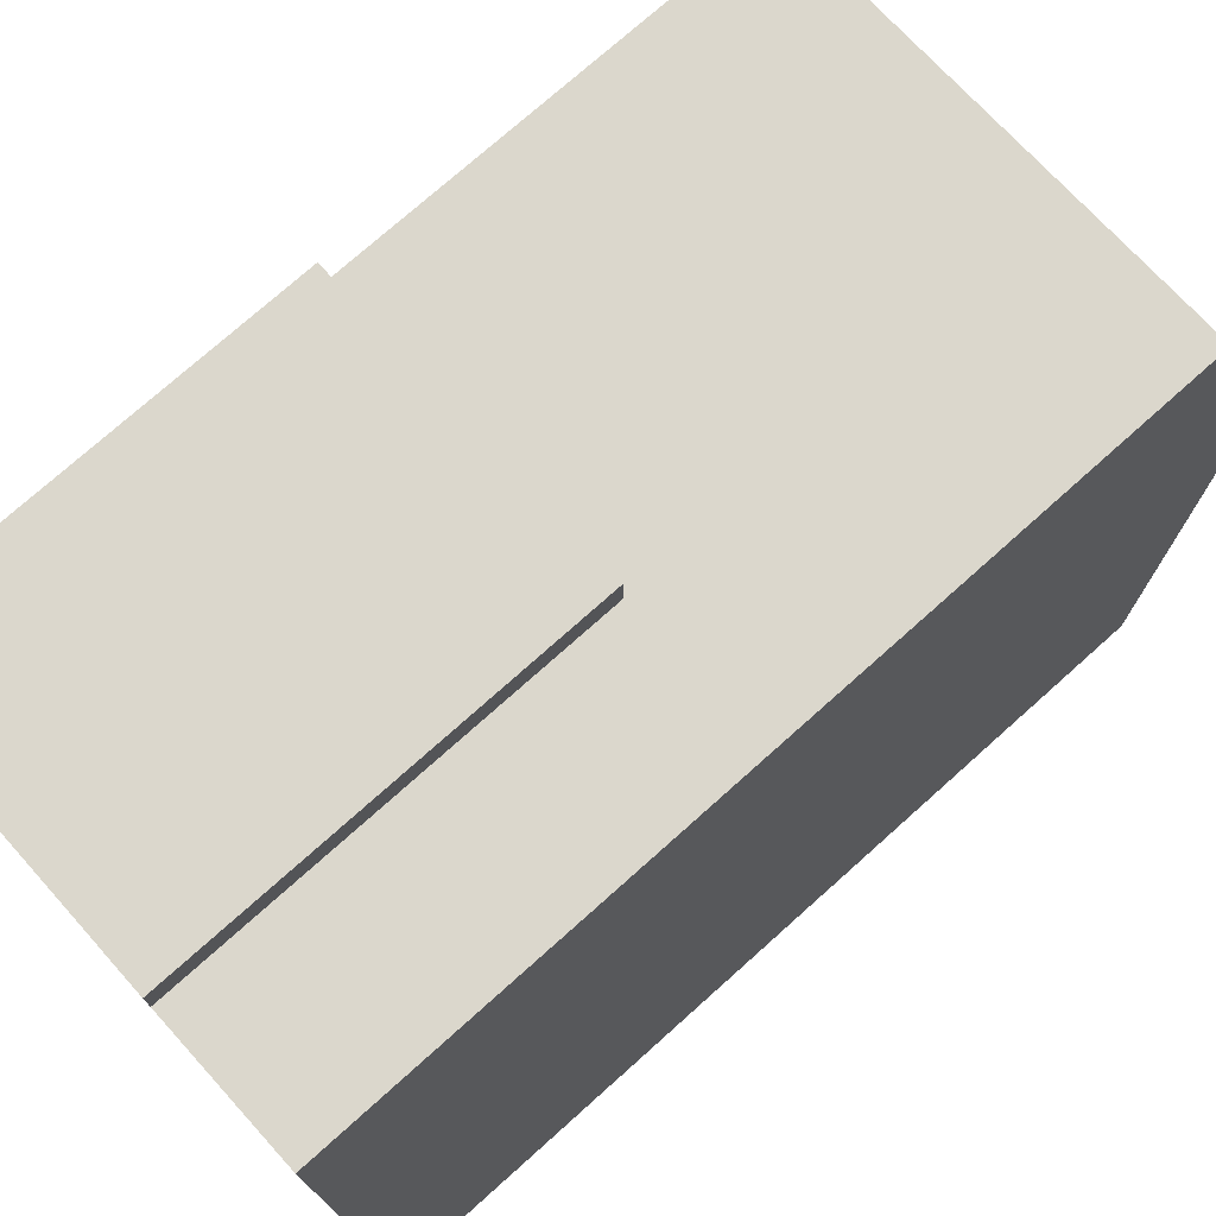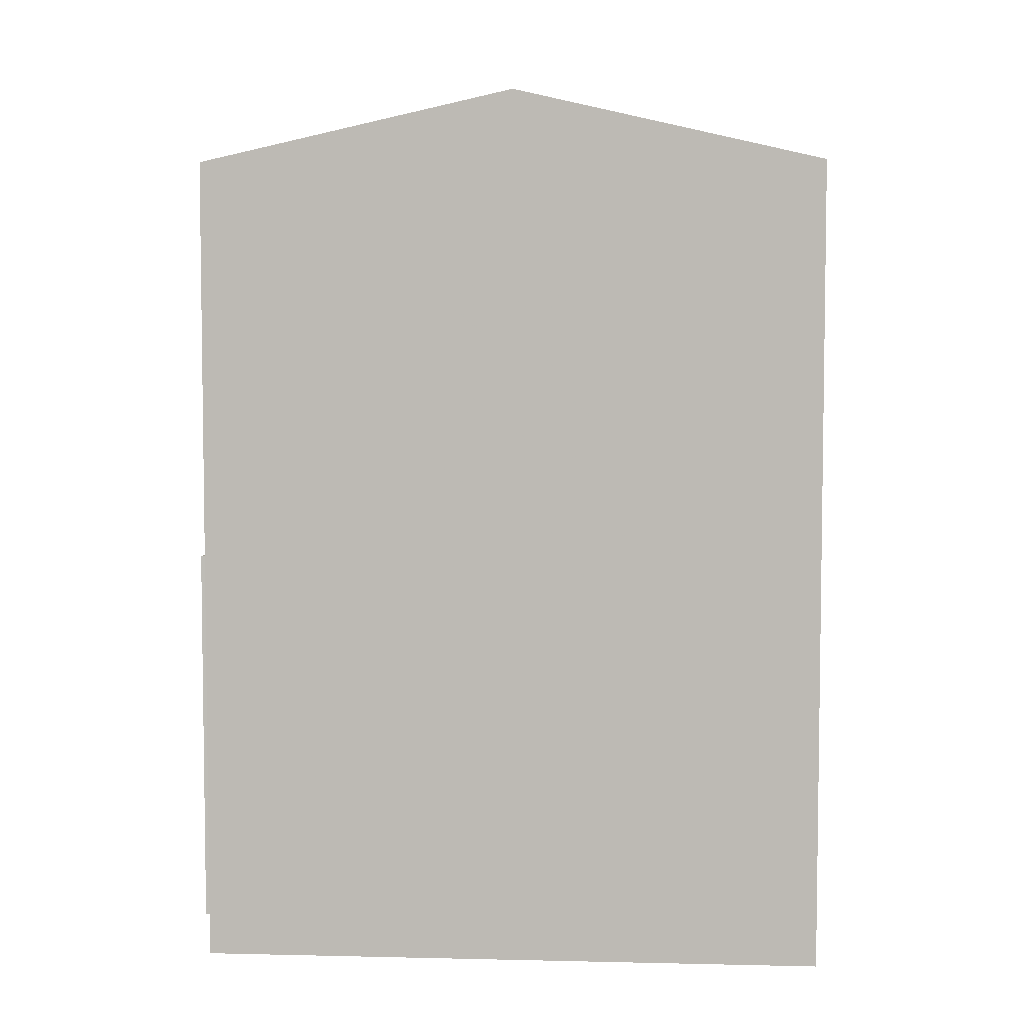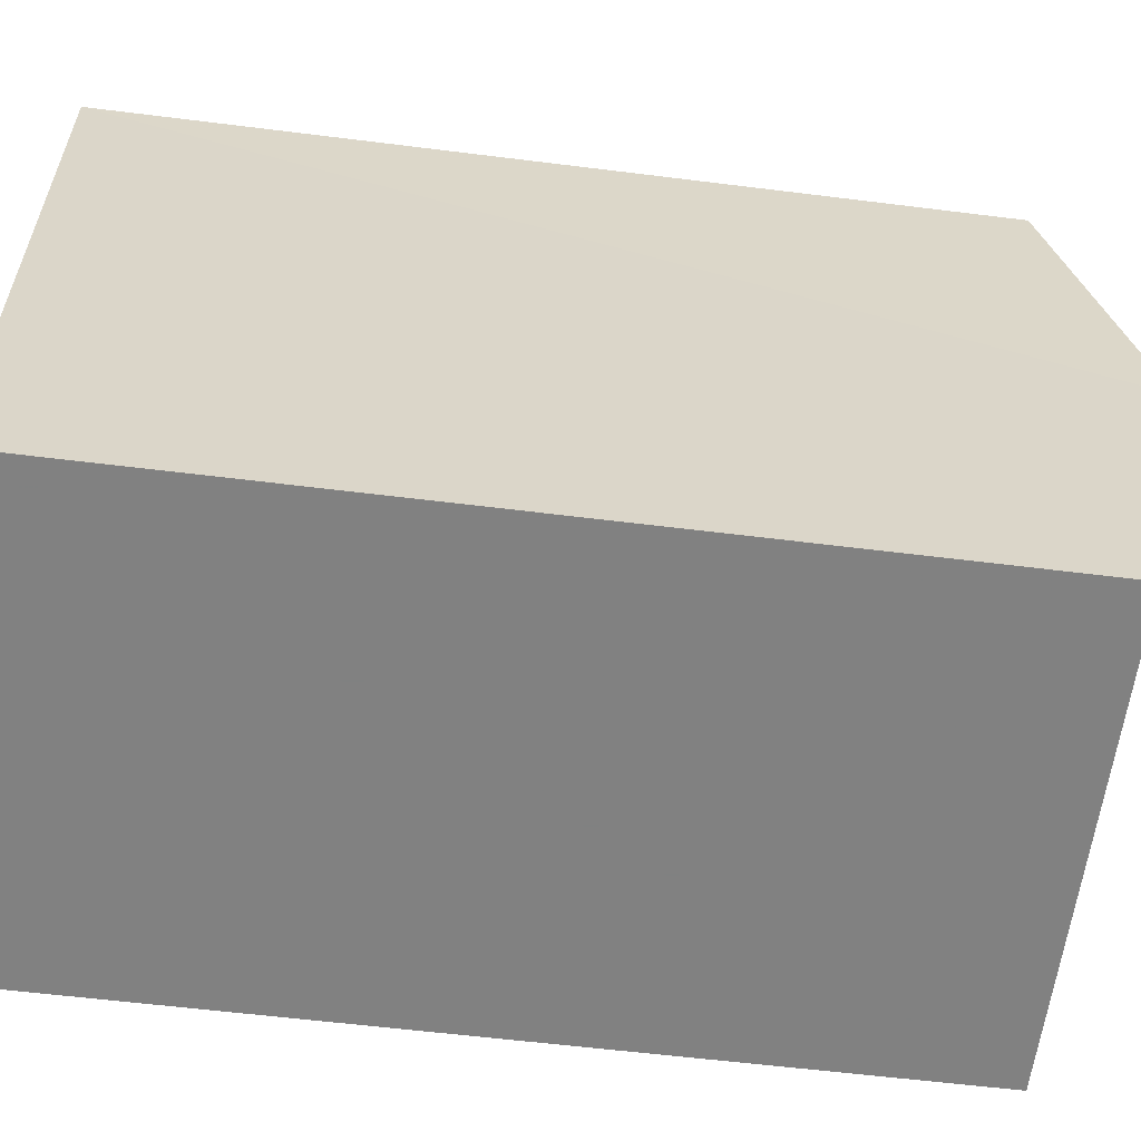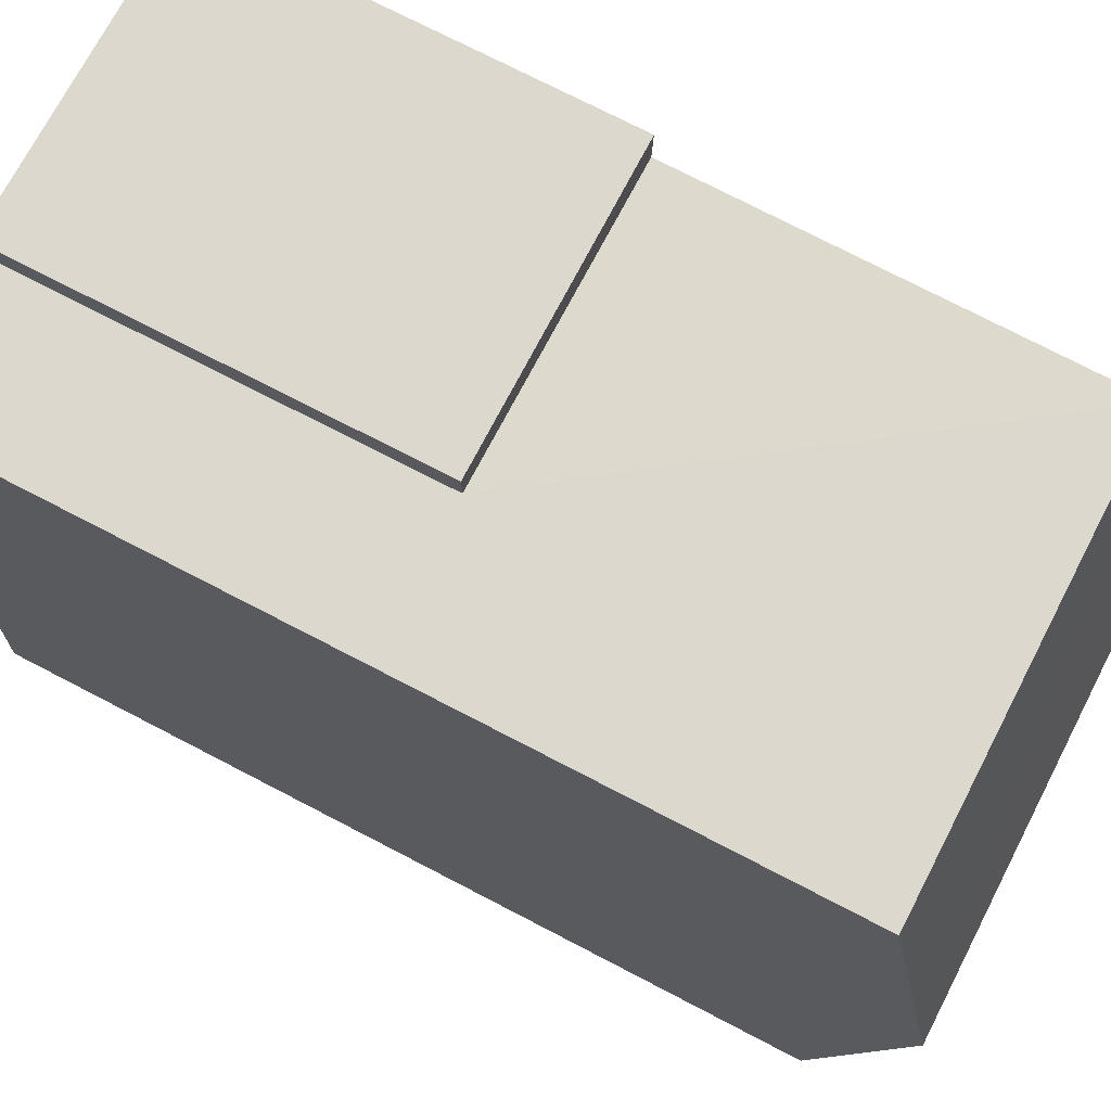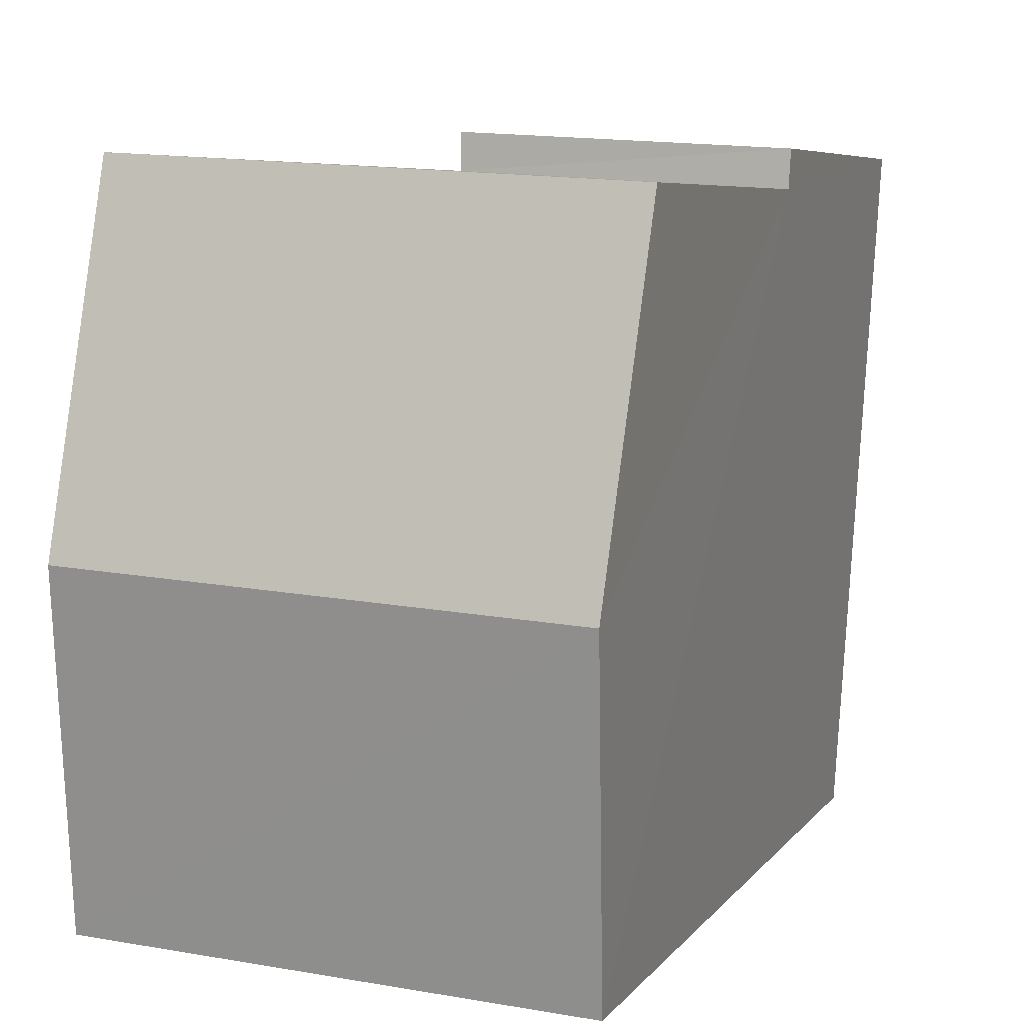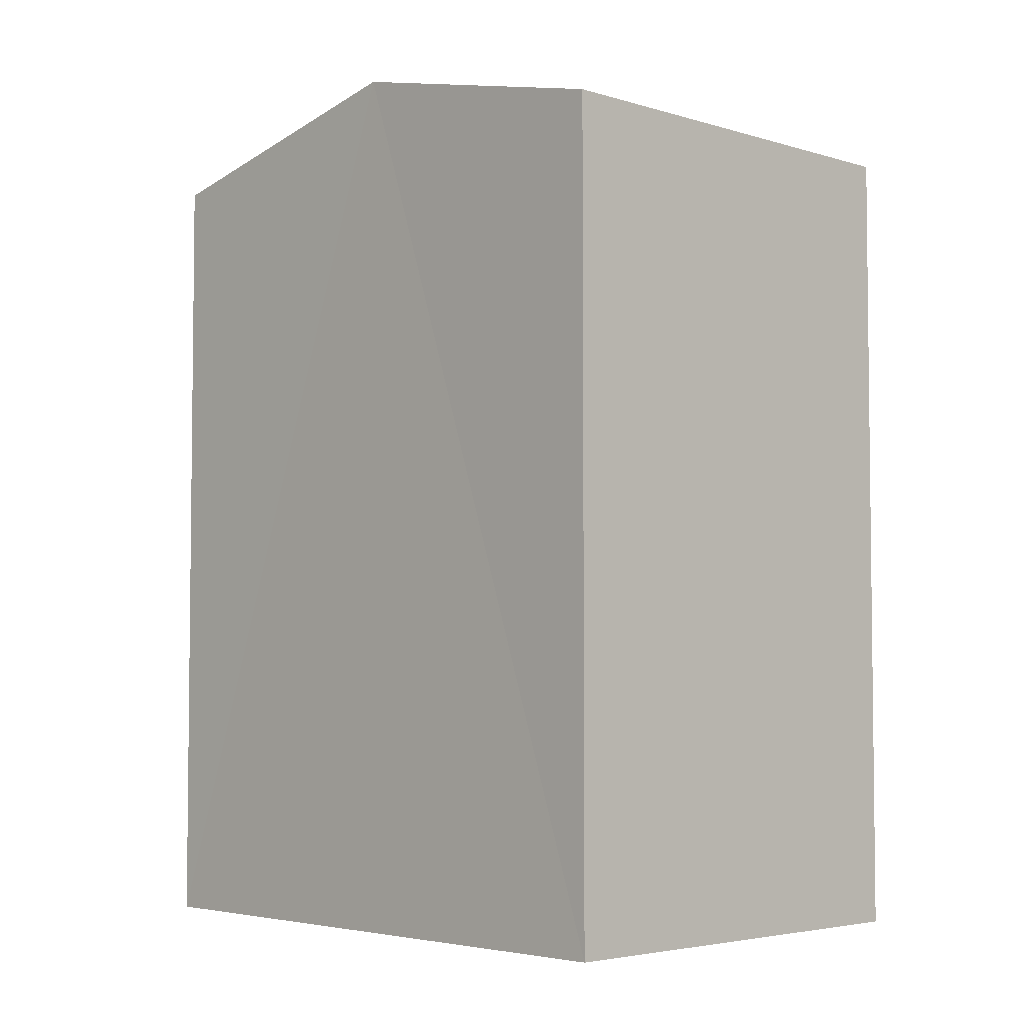
<metadata>
{"format":"obj","ext":"obj","renderer":"f3d","projection":"perspective","resolution":1024,"background":"white","views":[{"elev":74.9,"azim":-131.8,"up":"+Y"},{"elev":5.3,"azim":-89.3,"up":"+Z"},{"elev":-57.0,"azim":-97.4,"up":"+Y"},{"elev":75.4,"azim":-62.6,"up":"+Y"},{"elev":6.3,"azim":19.1,"up":"+Y"},{"elev":-4.2,"azim":-47.4,"up":"+Z"}]}
</metadata>
<code>
v -3.717e+05 -1.04e+05 31.72
v -3.717e+05 -1.04e+05 31.72
v -3.717e+05 -1.041e+05 31.72
v -3.717e+05 -1.041e+05 31.72
v -3.717e+05 -1.04e+05 31.72
v -3.717e+05 -1.04e+05 31.72
v -3.717e+05 -1.041e+05 41.98
v -3.717e+05 -1.041e+05 41.98
v -3.717e+05 -1.041e+05 42.87
v -3.717e+05 -1.041e+05 42.87
v -3.717e+05 -1.04e+05 36.75
v -3.717e+05 -1.04e+05 36.75
v -3.717e+05 -1.04e+05 36.75
v -3.717e+05 -1.04e+05 36.75
v -3.717e+05 -1.04e+05 41.98
v -3.717e+05 -1.04e+05 41.98
f 1 2 3
f 3 2 4
f 4 2 5
f 2 6 5
f 7 8 9
f 10 7 9
f 11 12 13
f 11 14 12
f 15 16 10
f 9 15 10
f 9 8 14
f 15 9 14
f 8 4 14
f 14 4 5
f 14 5 12
f 12 5 6
f 13 12 6
f 16 1 10
f 1 3 10
f 3 7 10
f 8 3 4
f 8 7 3
f 2 1 11
f 1 16 11
f 11 15 14
f 11 16 15
f 11 13 6
f 2 11 6

</code>
